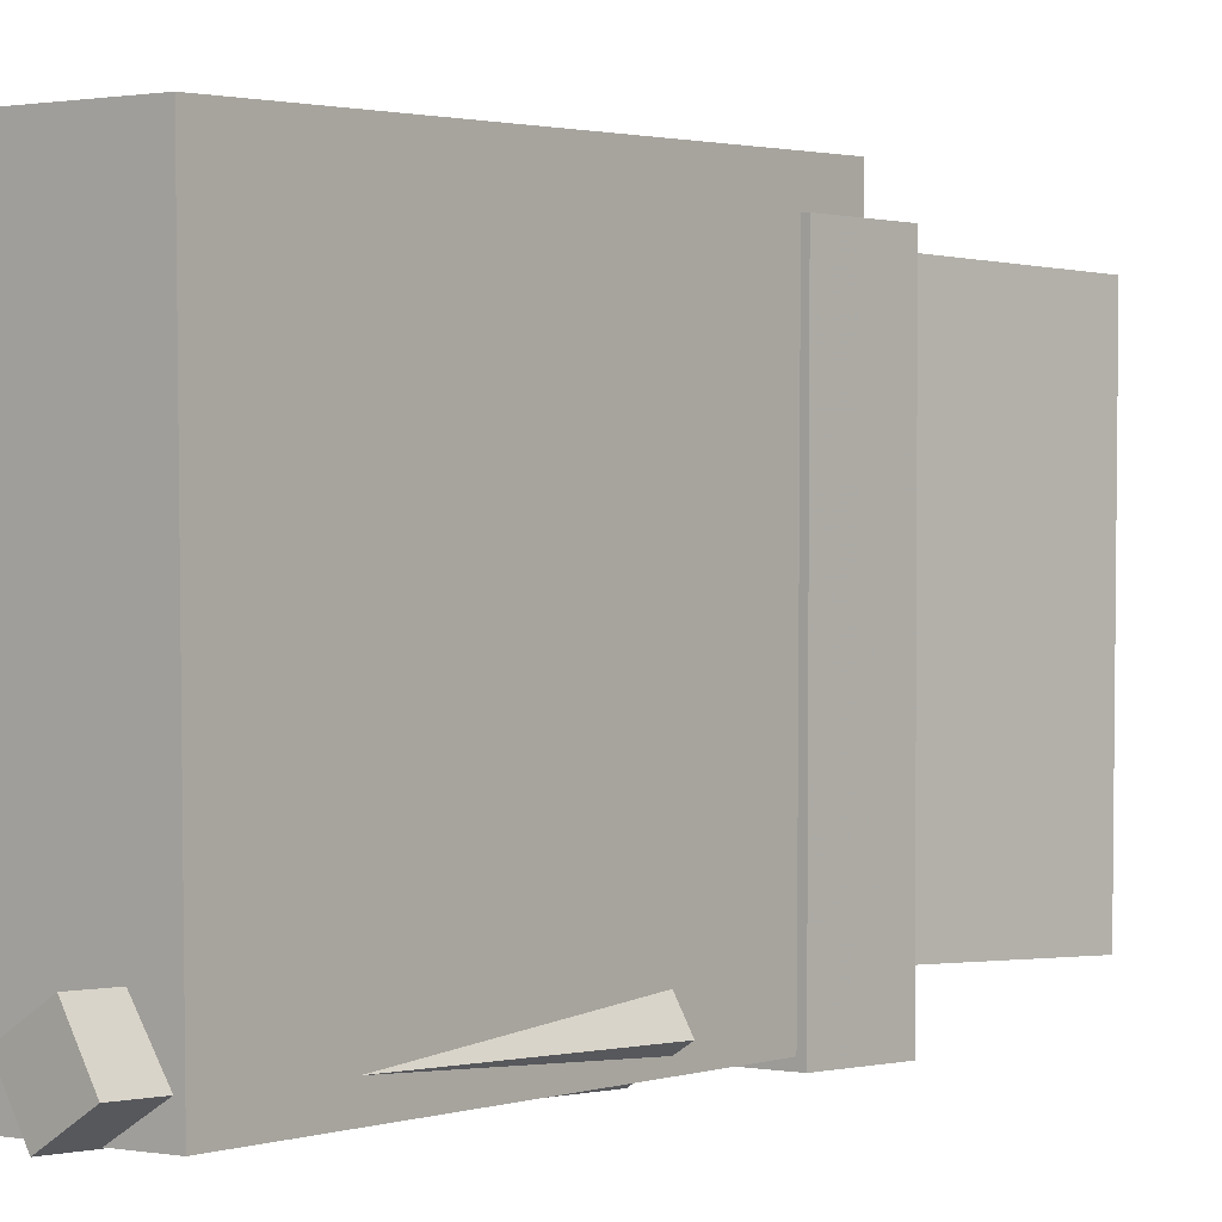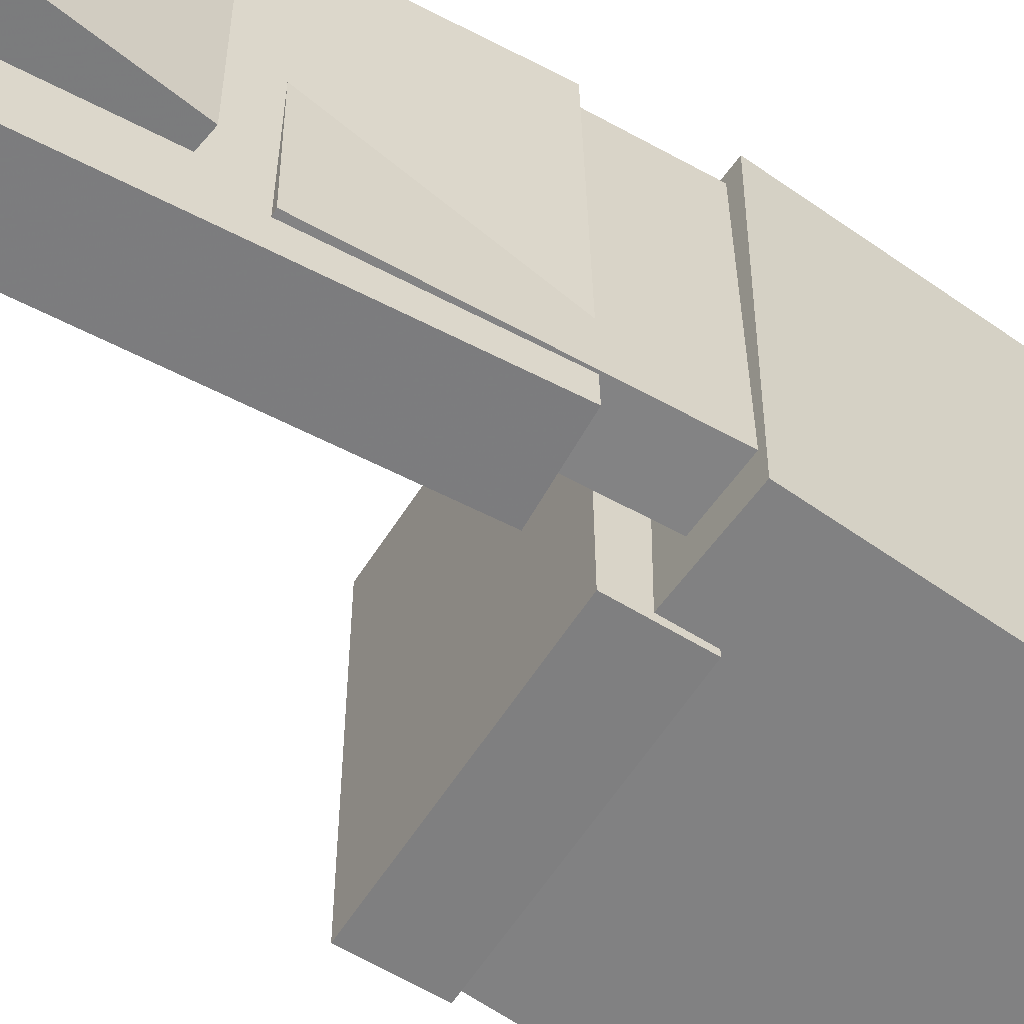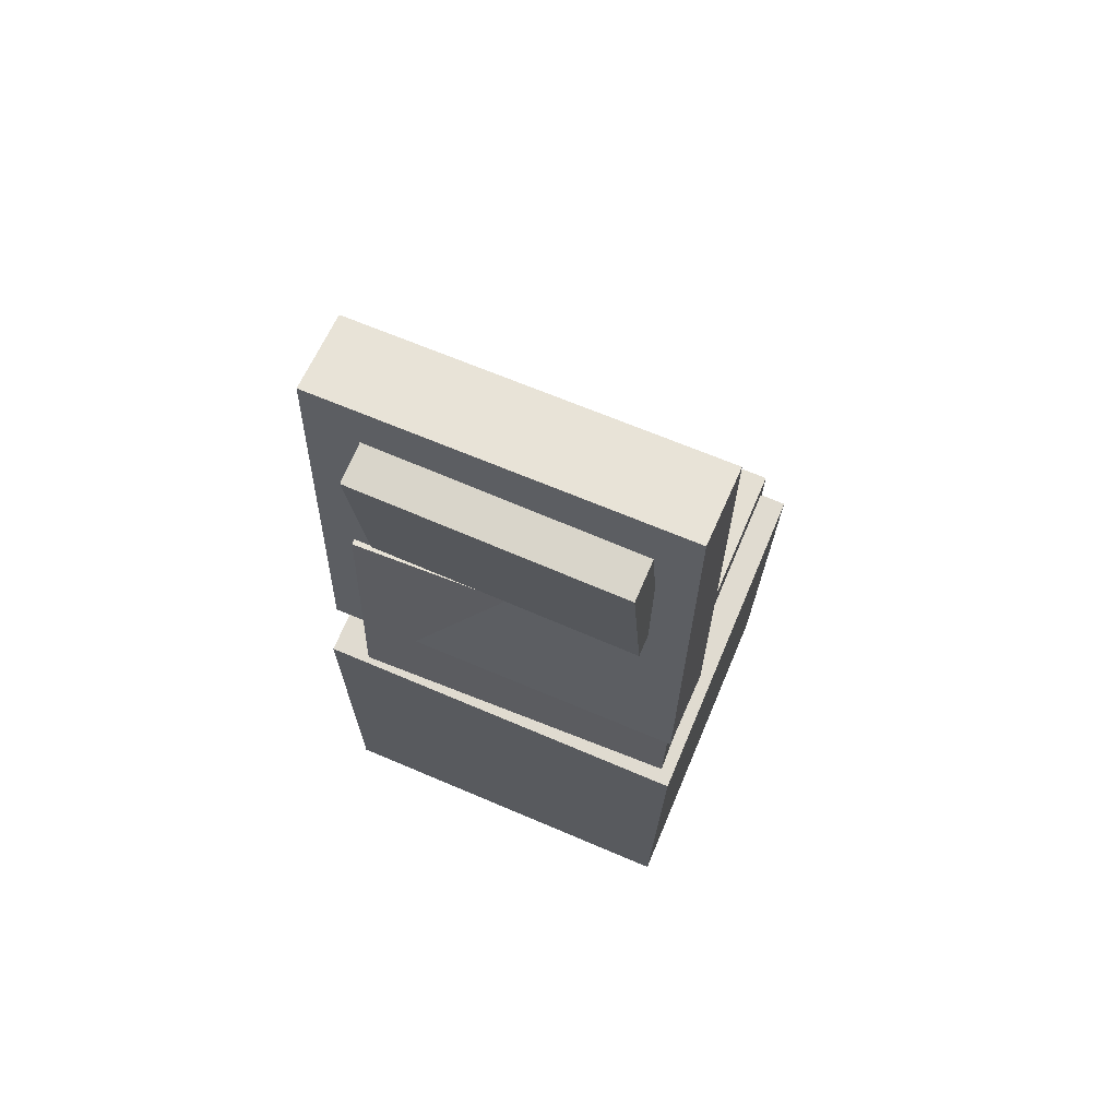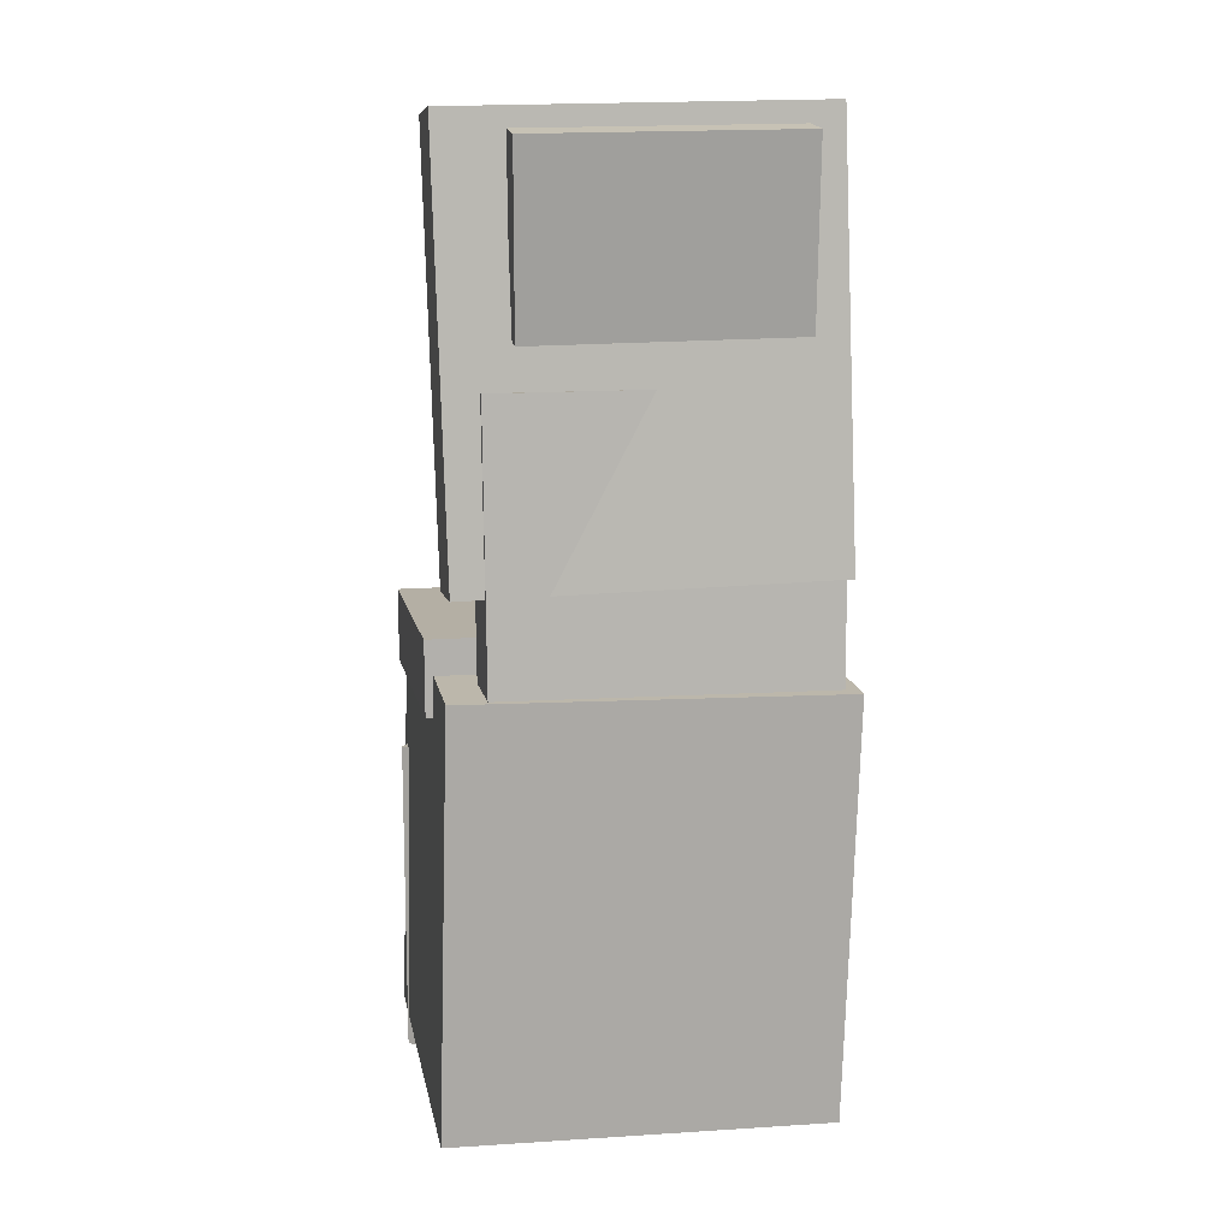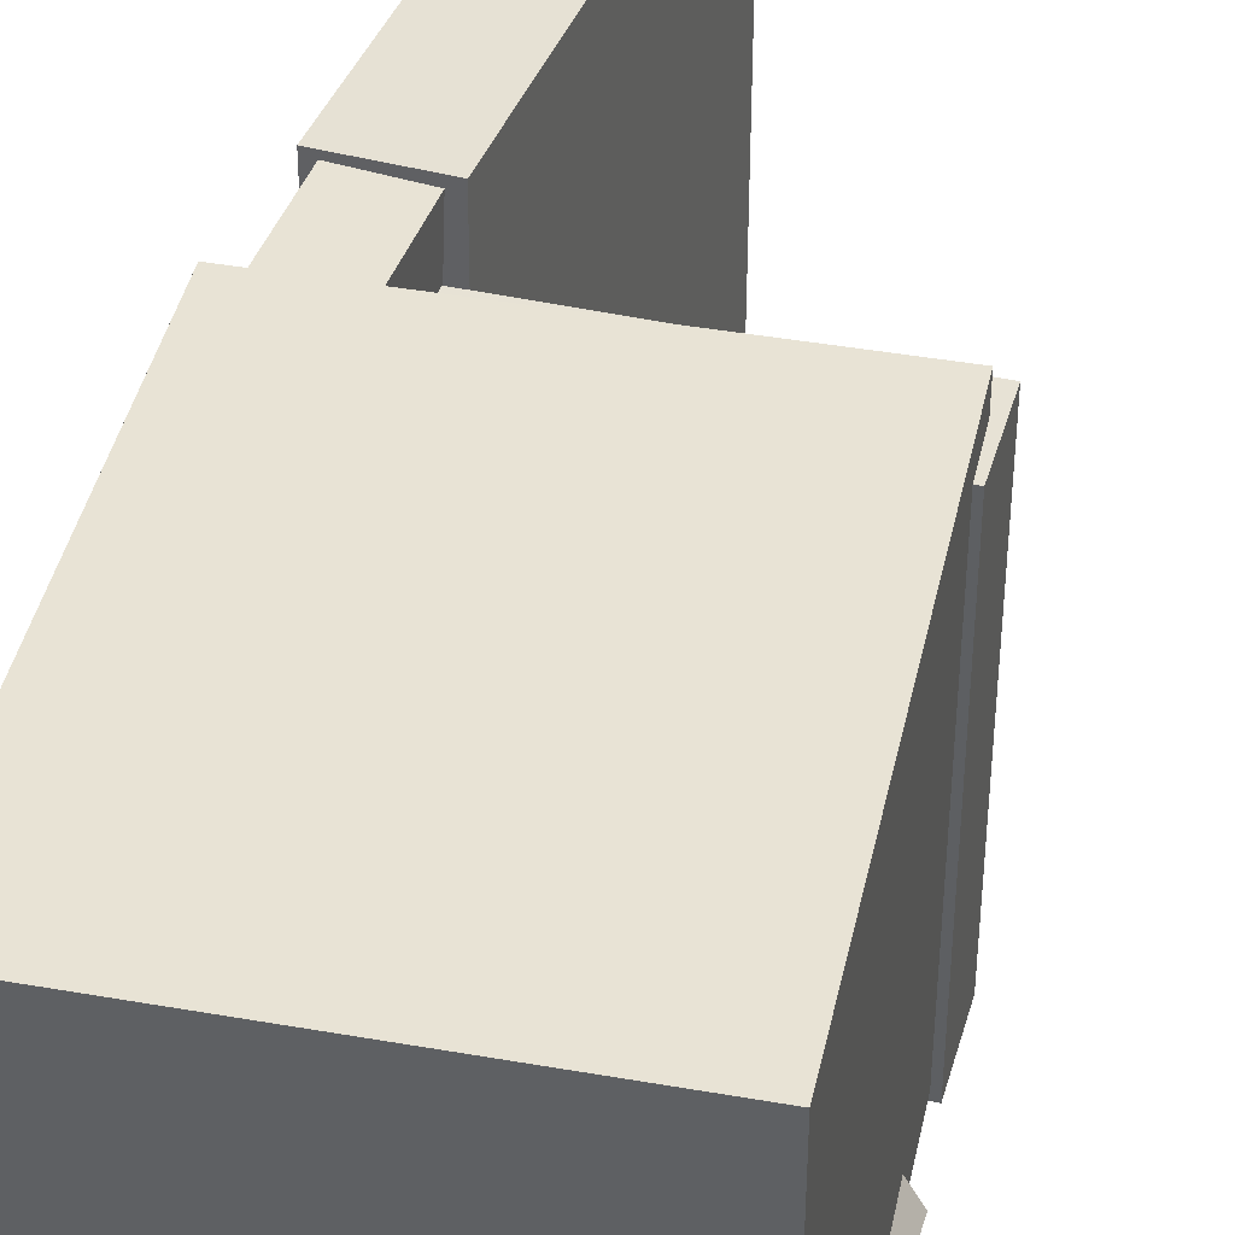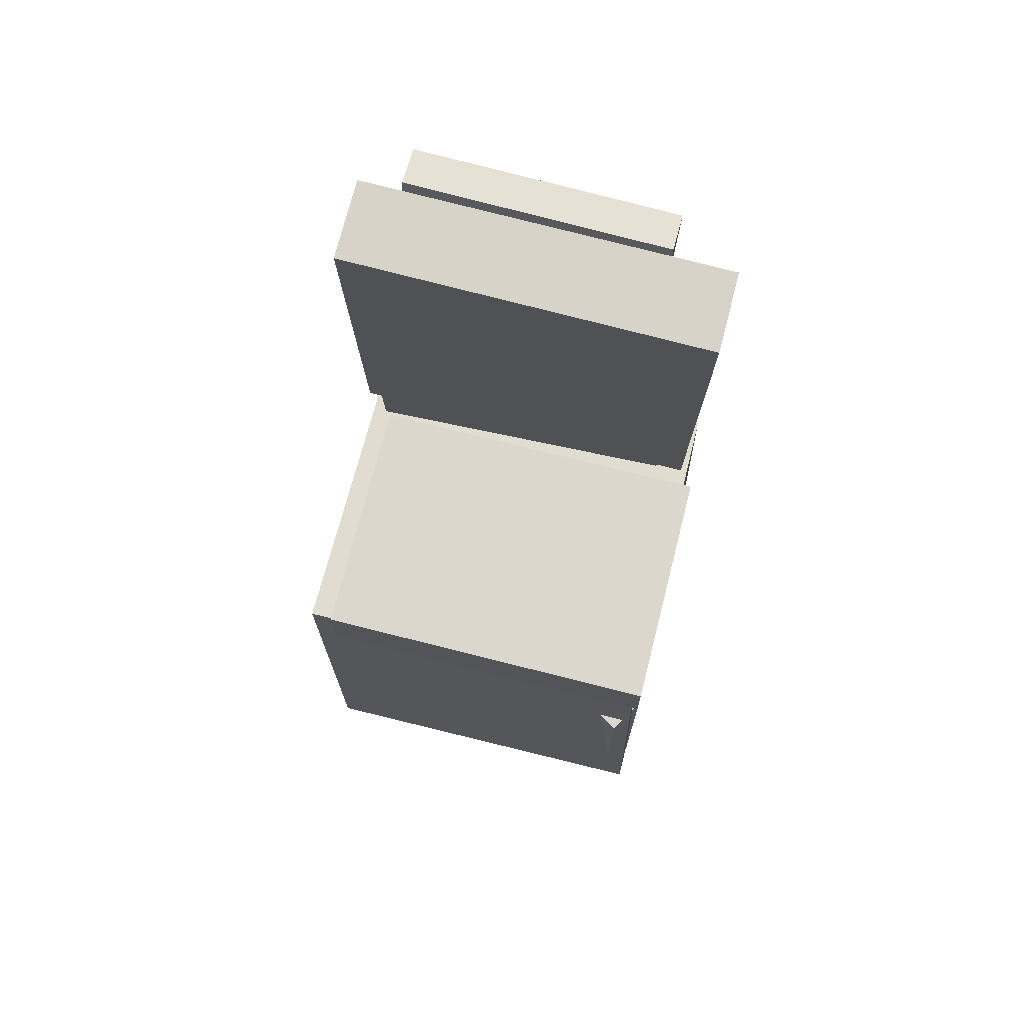
<metadata>
{"format":"obj","ext":"obj","renderer":"f3d","projection":"perspective","resolution":1024,"background":"white","views":[{"elev":-0.1,"azim":40.2,"up":"+Z"},{"elev":-59.4,"azim":-123.6,"up":"+Z"},{"elev":67.9,"azim":-66.7,"up":"+Y"},{"elev":12.7,"azim":-100.5,"up":"+Y"},{"elev":39.9,"azim":13.9,"up":"+Z"},{"elev":71.4,"azim":104.6,"up":"+Y"}]}
</metadata>
<code>
v -0.1355 0.4134 -0.1096
v -0.1373 0.4167 0.12
v -0.1014 0.4171 -0.1094
v -0.1033 0.4205 0.1202
v -0.1185 0.2591 -0.1072
v -0.1203 0.2625 0.1224
v -0.08442 0.2629 -0.107
v -0.08627 0.2662 0.1226
f 1.0 7.0 5.0
f 1.0 3.0 7.0
f 1.0 4.0 3.0
f 1.0 2.0 4.0
f 3.0 8.0 7.0
f 3.0 4.0 8.0
f 5.0 7.0 8.0
f 5.0 8.0 6.0
f 1.0 5.0 6.0
f 1.0 6.0 2.0
f 2.0 6.0 8.0
f 2.0 8.0 4.0
v -0.05154 -0.04095 -0.1725
v -0.04988 -0.04123 0.1405
v -0.05005 0.02294 -0.1725
v -0.04838 0.02267 0.1406
v 0.169 -0.0461 -0.1737
v 0.1706 -0.04638 0.1394
v 0.1705 0.01779 -0.1736
v 0.1721 0.01751 0.1394
f 9.0 15.0 13.0
f 9.0 11.0 15.0
f 9.0 12.0 11.0
f 9.0 10.0 12.0
f 11.0 16.0 15.0
f 11.0 12.0 16.0
f 13.0 15.0 16.0
f 13.0 16.0 14.0
f 9.0 13.0 14.0
f 9.0 14.0 10.0
f 10.0 14.0 16.0
f 10.0 16.0 12.0
v -0.0175 0.4266 -0.1652
v -0.0176 0.4322 0.1523
v -0.05004 0.06148 -0.1587
v -0.05014 0.06713 0.1588
v -0.08685 0.4328 -0.1653
v -0.08695 0.4384 0.1522
v -0.1194 0.06766 -0.1588
v -0.1195 0.07331 0.1587
f 17.0 23.0 21.0
f 17.0 19.0 23.0
f 17.0 20.0 19.0
f 17.0 18.0 20.0
f 19.0 24.0 23.0
f 19.0 20.0 24.0
f 21.0 23.0 24.0
f 21.0 24.0 22.0
f 17.0 21.0 22.0
f 17.0 22.0 18.0
f 18.0 22.0 24.0
f 18.0 24.0 20.0
v 0.1368 -0.3978 -0.1758
v 0.145 -0.1197 -0.1752
v 0.1689 -0.3988 -0.1568
v 0.1772 -0.1207 -0.1561
v 0.1172 -0.3973 -0.1428
v 0.1255 -0.1192 -0.1422
v 0.1494 -0.3983 -0.1238
v 0.1576 -0.1202 -0.1232
f 25.0 31.0 29.0
f 25.0 27.0 31.0
f 25.0 28.0 27.0
f 25.0 26.0 28.0
f 27.0 32.0 31.0
f 27.0 28.0 32.0
f 29.0 31.0 32.0
f 29.0 32.0 30.0
f 25.0 29.0 30.0
f 25.0 30.0 26.0
f 26.0 30.0 32.0
f 26.0 32.0 28.0
v -0.1105 0.2237 -0.1318
v -0.1006 0.223 0.154
v -0.05897 0.2201 -0.1336
v -0.04913 0.2195 0.1522
v -0.13 -0.05925 -0.1318
v -0.1201 -0.05991 0.154
v -0.07848 -0.0628 -0.1336
v -0.06865 -0.06346 0.1522
f 33.0 39.0 37.0
f 33.0 35.0 39.0
f 33.0 36.0 35.0
f 33.0 34.0 36.0
f 35.0 40.0 39.0
f 35.0 36.0 40.0
f 37.0 39.0 40.0
f 37.0 40.0 38.0
f 33.0 37.0 38.0
f 33.0 38.0 34.0
f 34.0 38.0 40.0
f 34.0 40.0 36.0
v -0.1297 -0.0168 0.1651
v -0.1176 -0.385 0.1566
v 0.1653 -0.007011 0.1629
v 0.1774 -0.3752 0.1545
v -0.1324 -0.009311 -0.1648
v -0.1202 -0.3775 -0.1732
v 0.1626 0.0004786 -0.1669
v 0.1748 -0.3677 -0.1754
f 41.0 47.0 45.0
f 41.0 43.0 47.0
f 41.0 44.0 43.0
f 41.0 42.0 44.0
f 43.0 48.0 47.0
f 43.0 44.0 48.0
f 45.0 47.0 48.0
f 45.0 48.0 46.0
f 41.0 45.0 46.0
f 41.0 46.0 42.0
f 42.0 46.0 48.0
f 42.0 48.0 44.0

</code>
